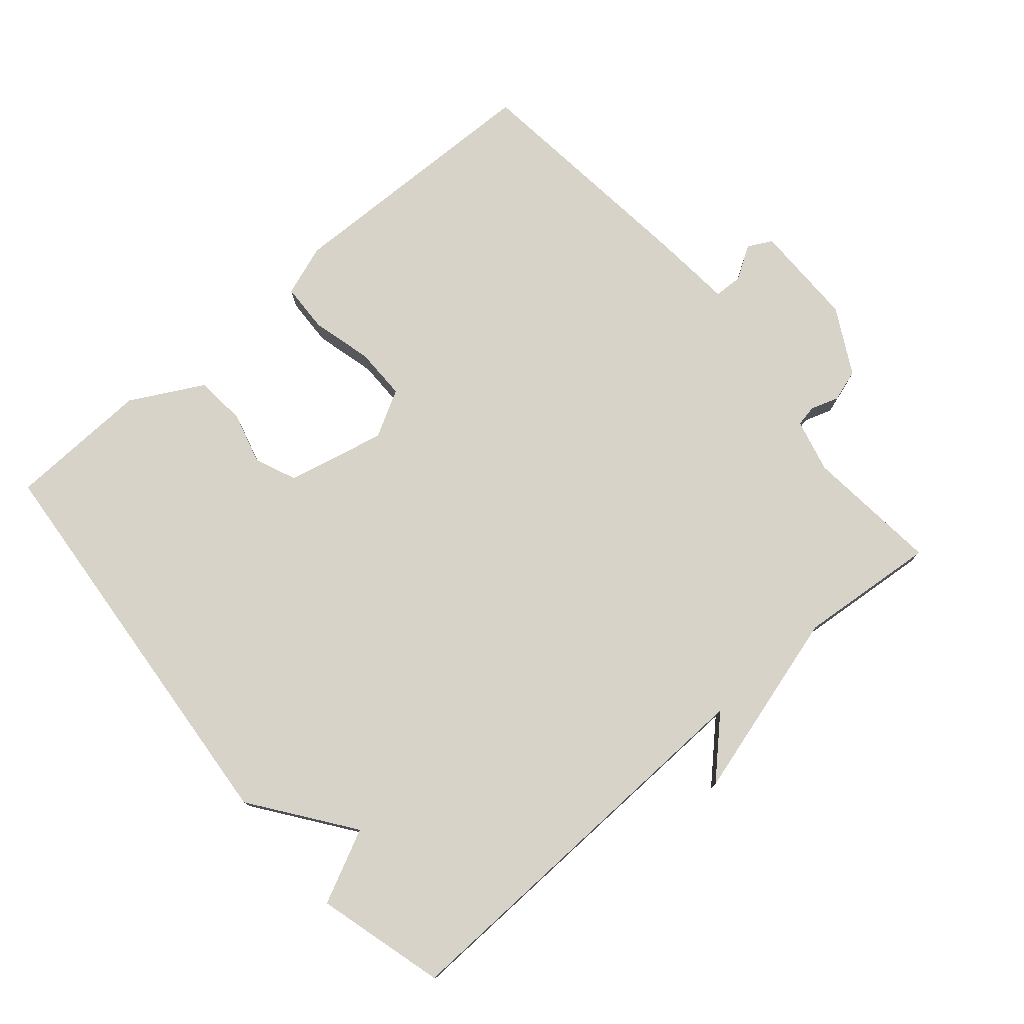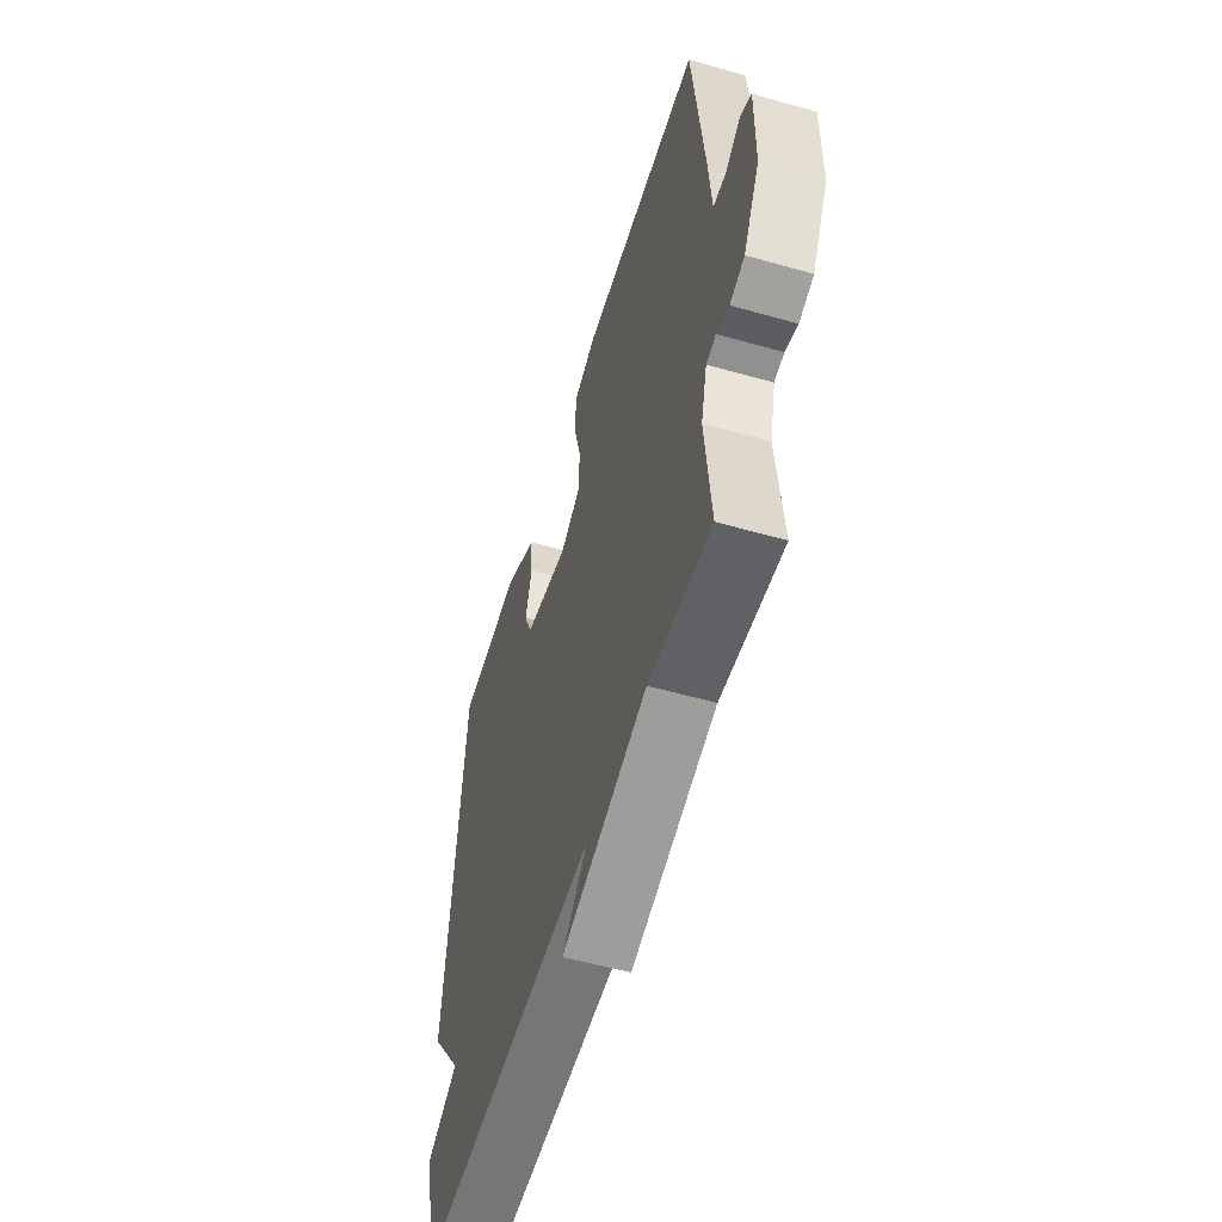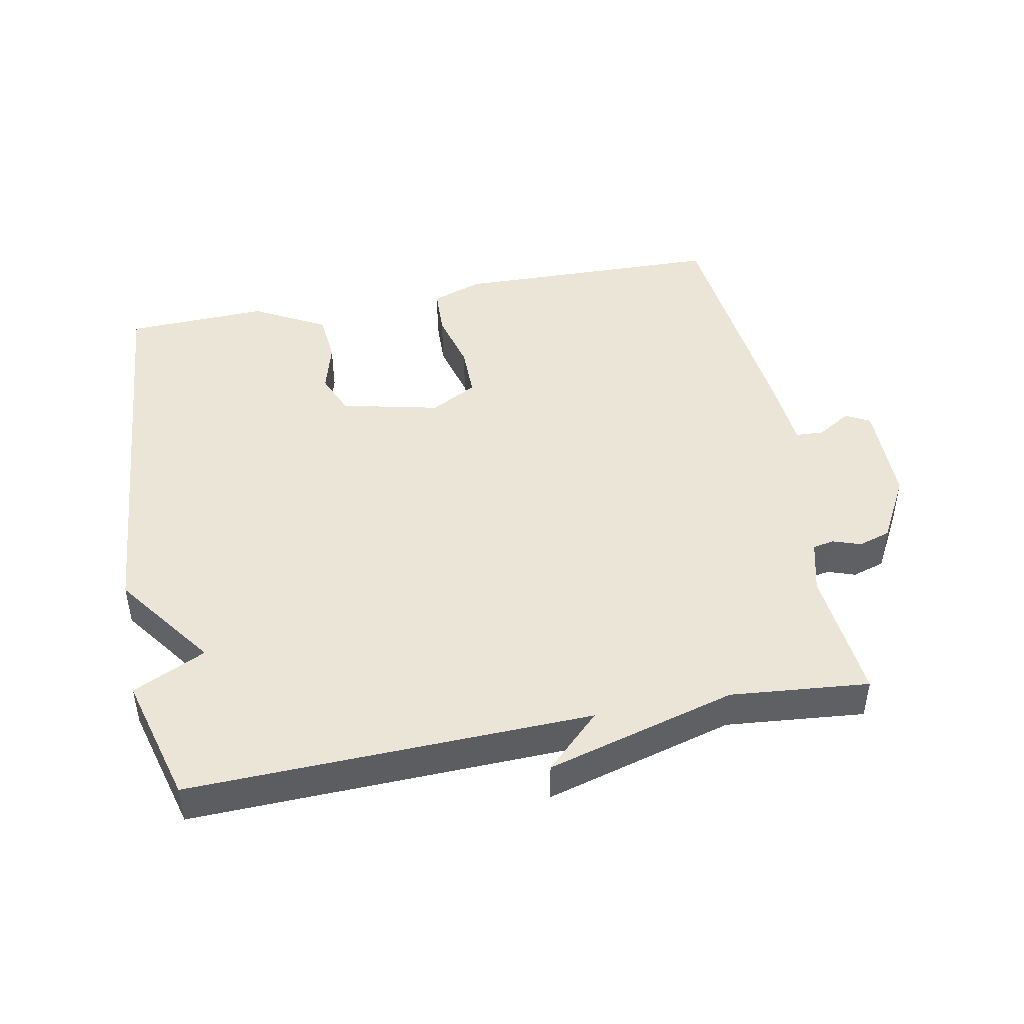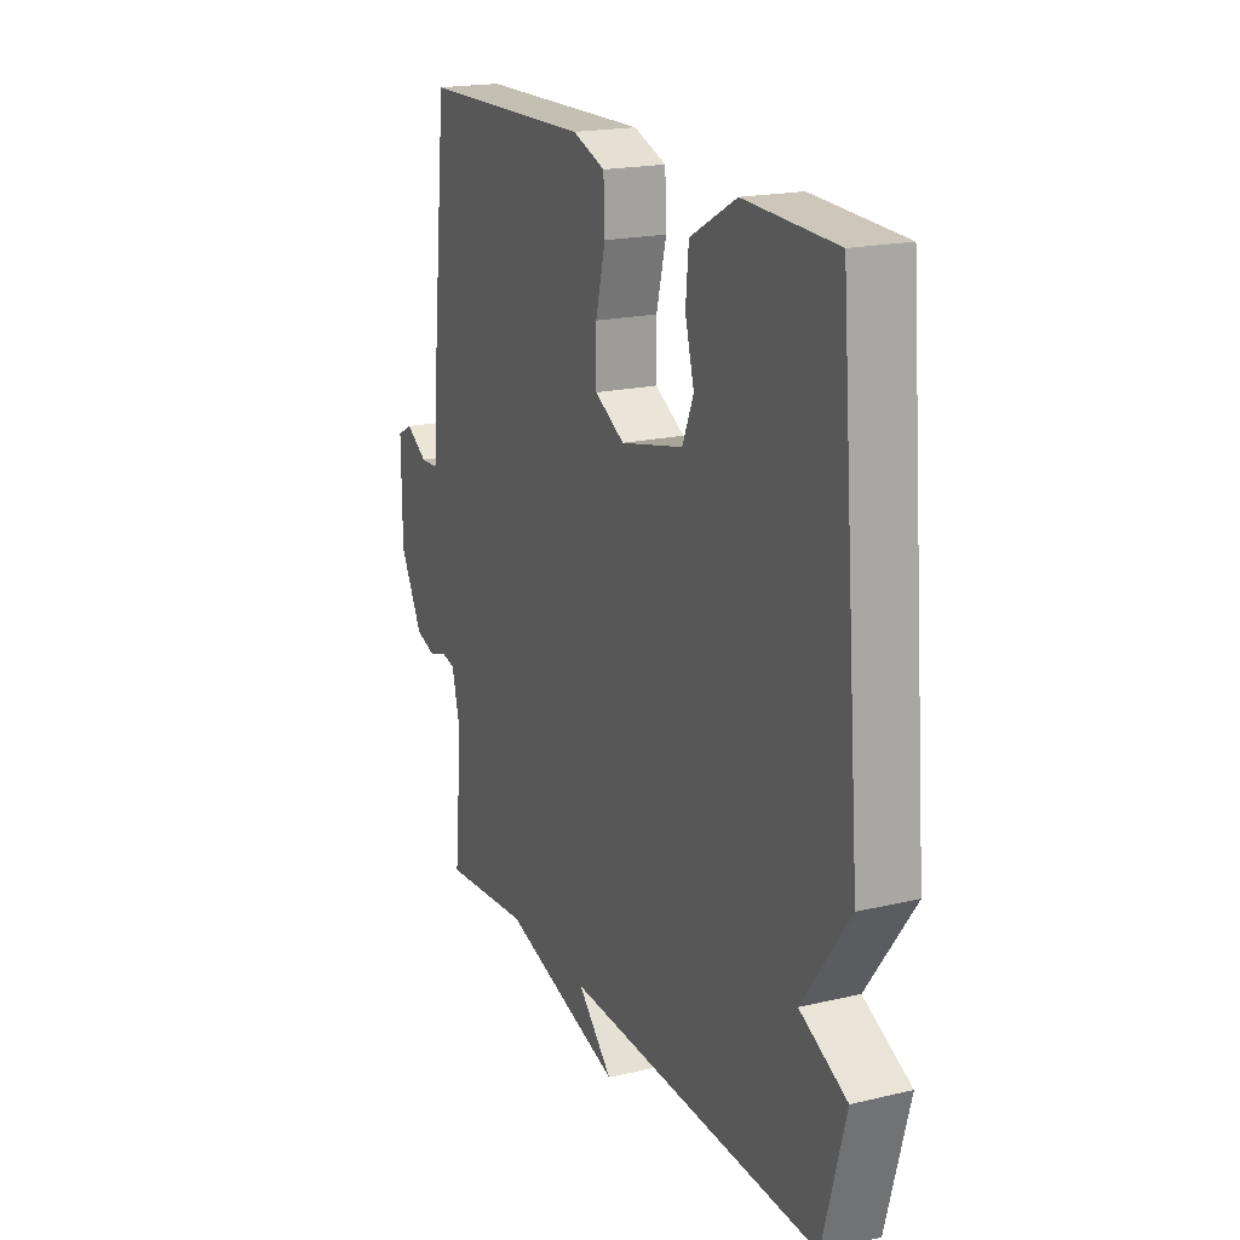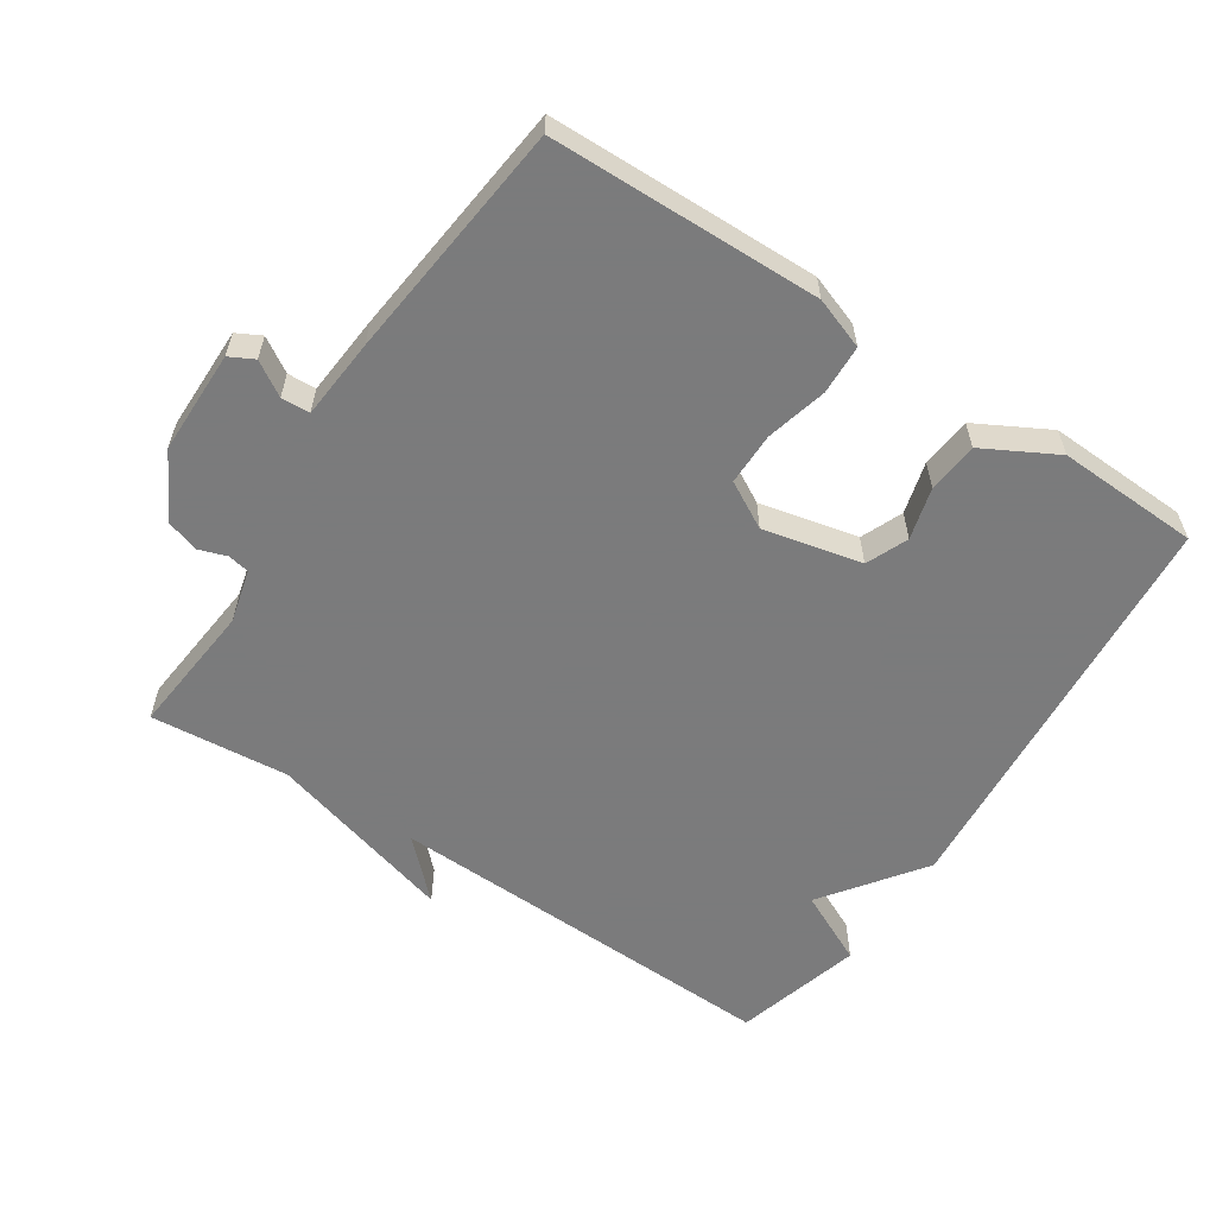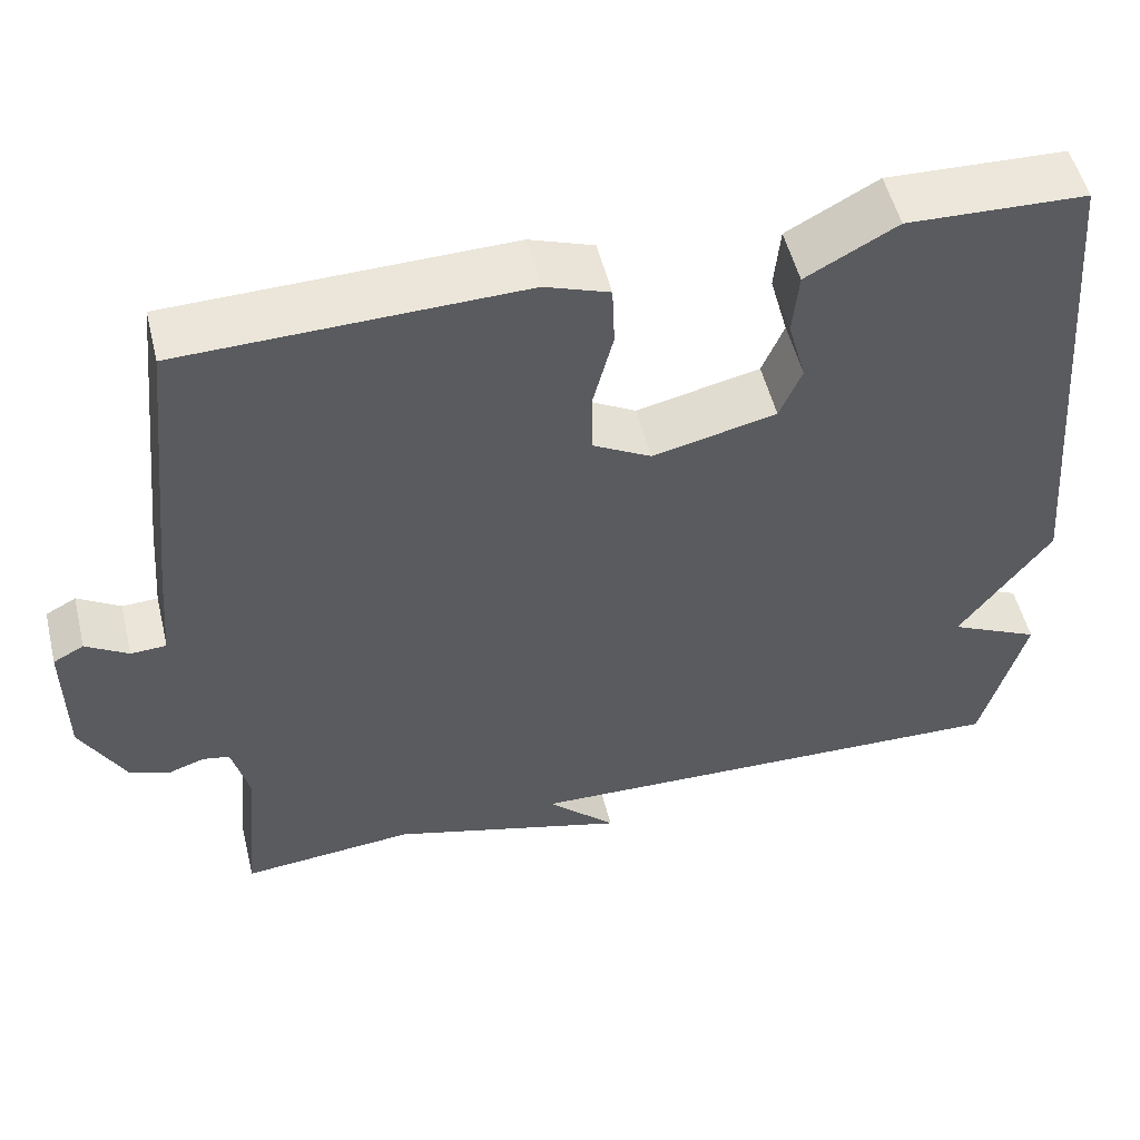
<metadata>
{"format":"obj","ext":"obj","renderer":"f3d","projection":"perspective","resolution":1024,"background":"white","views":[{"elev":76.8,"azim":139.3,"up":"+Y"},{"elev":-55.0,"azim":-106.7,"up":"+Z"},{"elev":45.7,"azim":169.1,"up":"+Y"},{"elev":19.2,"azim":66.1,"up":"+Z"},{"elev":-58.4,"azim":-33.5,"up":"+Y"},{"elev":52.5,"azim":-13.7,"up":"+Z"}]}
</metadata>
<code>
v 0.5 0.07 -0.5
v -0.095 0.07 -0.481
v -0.014 0.07 -0.56
v -0.295 0.07 -0.481
v -0.5 0.07 -0.5
v -0.481 0.07 -0.301
v -0.501 0.07 -0.222
v -0.533 0.07 -0.216
v -0.574 0.07 -0.23
v -0.622 0.07 -0.215
v -0.675 0.07 -0.118
v -0.676 0.07 0.036
v -0.64 0.07 0.055
v -0.59 0.07 0.024
v -0.548 0.07 0.026
v -0.538 0.07 0.146
v -0.5 0.07 0.5
v -0.101 0.07 0.509
v -0.025 0.07 0.482
v -0.022 0.07 0.409
v -0.045 0.07 0.319
v -0.045 0.07 0.241
v 0.024 0.07 0.203
v 0.17 0.07 0.236
v 0.196 0.07 0.298
v 0.175 0.07 0.375
v 0.182 0.07 0.45
v 0.289 0.07 0.508
v 0.5 0.07 0.5
v 0.552 0.07 -0.11
v 0.444 0.07 -0.258
v 0.552 0.07 -0.31
v 0.5 0 -0.5
v -0.095 0 -0.481
v -0.014 0 -0.56
v -0.295 0 -0.481
v -0.5 0 -0.5
v -0.481 0 -0.301
v -0.501 0 -0.222
v -0.533 0 -0.216
v -0.574 0 -0.23
v -0.622 0 -0.215
v -0.675 0 -0.118
v -0.676 0 0.036
v -0.64 0 0.055
v -0.59 0 0.024
v -0.548 0 0.026
v -0.538 0 0.146
v -0.5 0 0.5
v -0.101 0 0.509
v -0.025 0 0.482
v -0.022 0 0.409
v -0.045 0 0.319
v -0.045 0 0.241
v 0.024 0 0.203
v 0.17 0 0.236
v 0.196 0 0.298
v 0.175 0 0.375
v 0.182 0 0.45
v 0.289 0 0.508
v 0.5 0 0.5
v 0.552 0 -0.11
v 0.444 0 -0.258
v 0.552 0 -0.31
f 31 32 1 2
f 29 30 31
f 28 29 31
f 27 28 31
f 26 27 31
f 25 26 31
f 24 25 31 2
f 23 24 2
f 22 23 2
f 21 22 2
f 19 20 21
f 18 19 21
f 17 18 21
f 16 17 21
f 15 16 21
f 15 21 2
f 14 15 2
f 12 13 14
f 11 12 14
f 10 11 14
f 9 10 14
f 8 9 14
f 7 8 14
f 7 14 2
f 2 3 4
f 7 2 4
f 6 7 4
f 4 5 6
f 34 33 64 63
f 63 62 61
f 63 61 60
f 63 60 59
f 63 59 58
f 63 58 57
f 34 63 57 56
f 34 56 55
f 34 55 54
f 34 54 53
f 53 52 51
f 53 51 50
f 53 50 49
f 53 49 48
f 53 48 47
f 34 53 47
f 34 47 46
f 46 45 44
f 46 44 43
f 46 43 42
f 46 42 41
f 46 41 40
f 46 40 39
f 34 46 39
f 36 35 34
f 36 34 39
f 36 39 38
f 38 37 36
f 1 33 34 2
f 2 34 35 3
f 3 35 36 4
f 4 36 37 5
f 5 37 38 6
f 6 38 39 7
f 7 39 40 8
f 8 40 41 9
f 9 41 42 10
f 10 42 43 11
f 11 43 44 12
f 12 44 45 13
f 13 45 46 14
f 14 46 47 15
f 15 47 48 16
f 16 48 49 17
f 17 49 50 18
f 18 50 51 19
f 19 51 52 20
f 20 52 53 21
f 21 53 54 22
f 22 54 55 23
f 23 55 56 24
f 24 56 57 25
f 25 57 58 26
f 26 58 59 27
f 27 59 60 28
f 28 60 61 29
f 29 61 62 30
f 30 62 63 31
f 31 63 64 32
f 32 64 33 1

</code>
